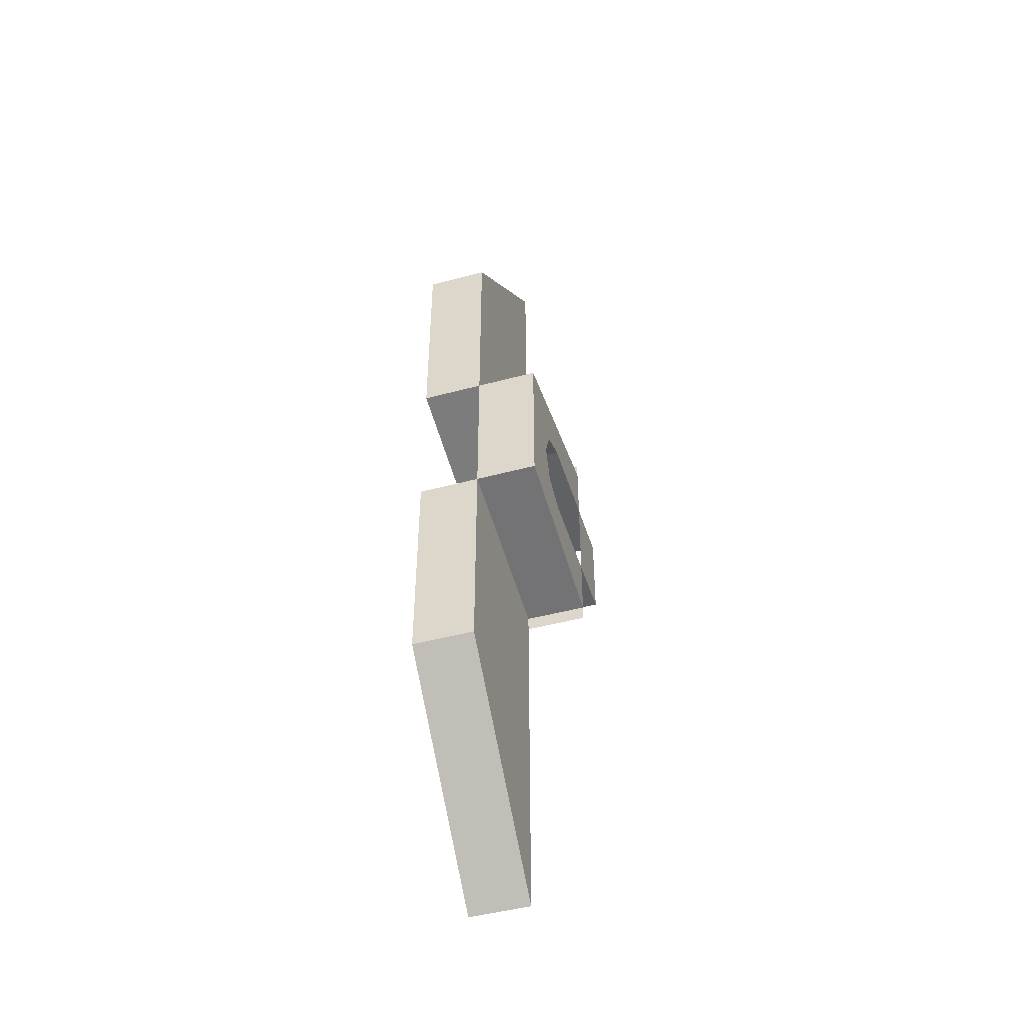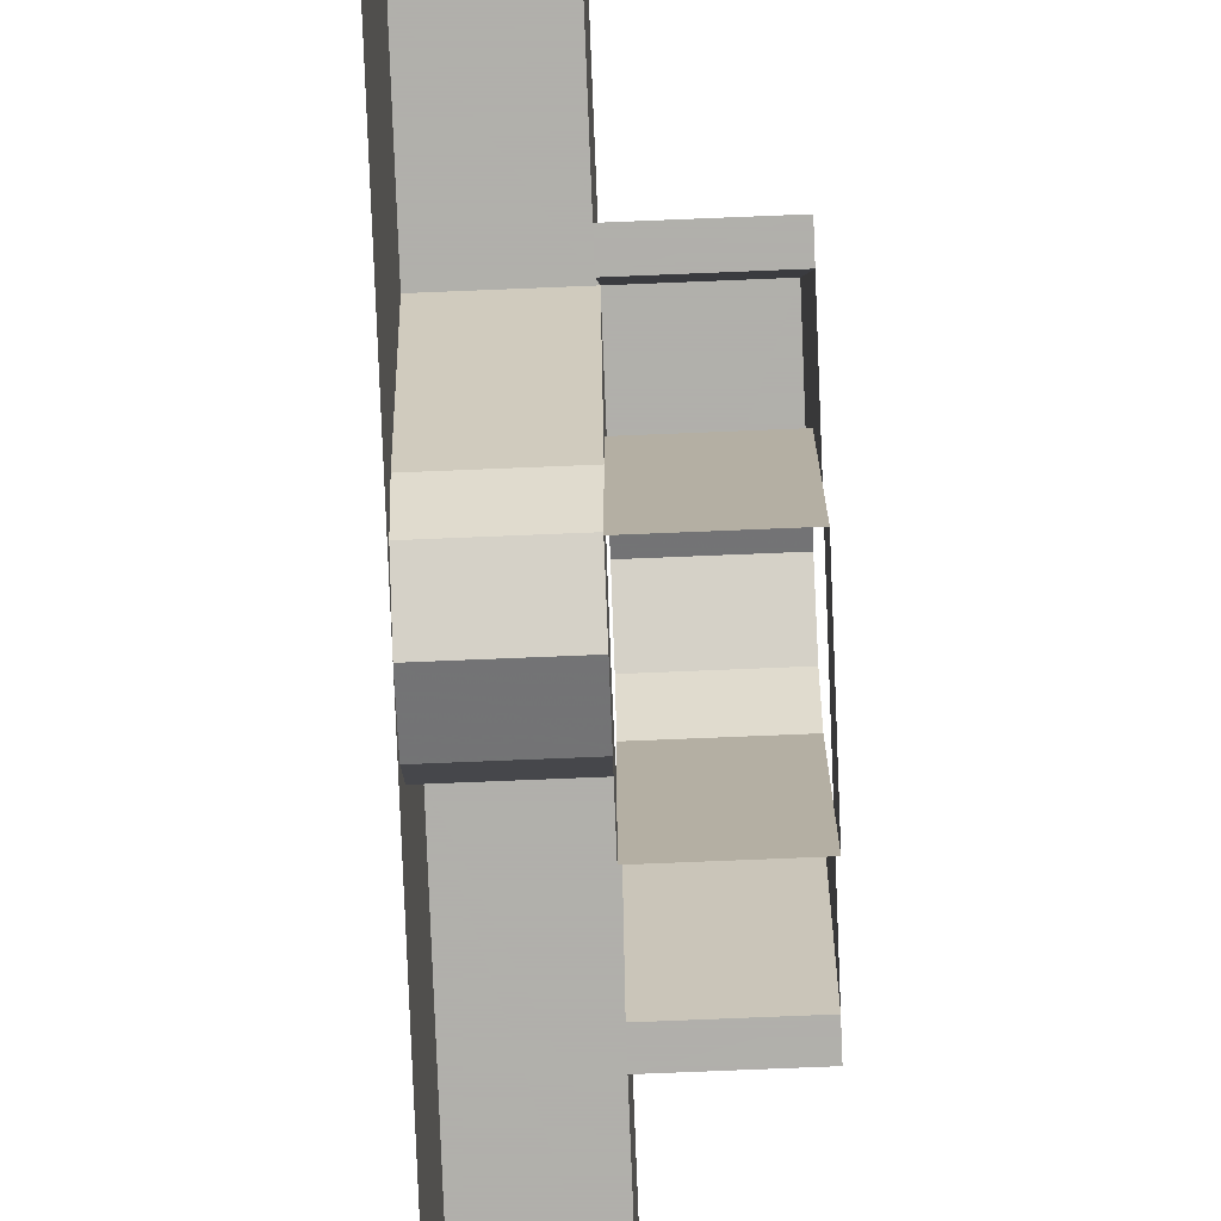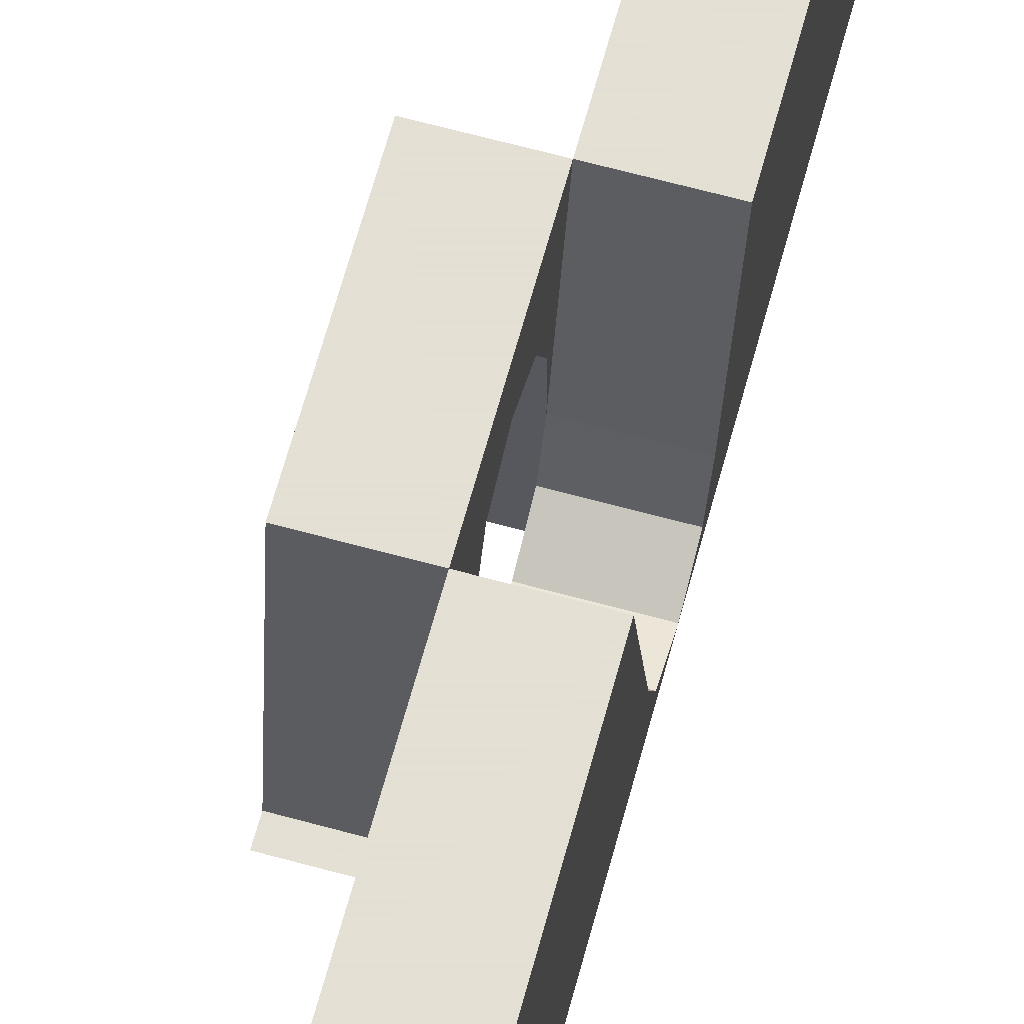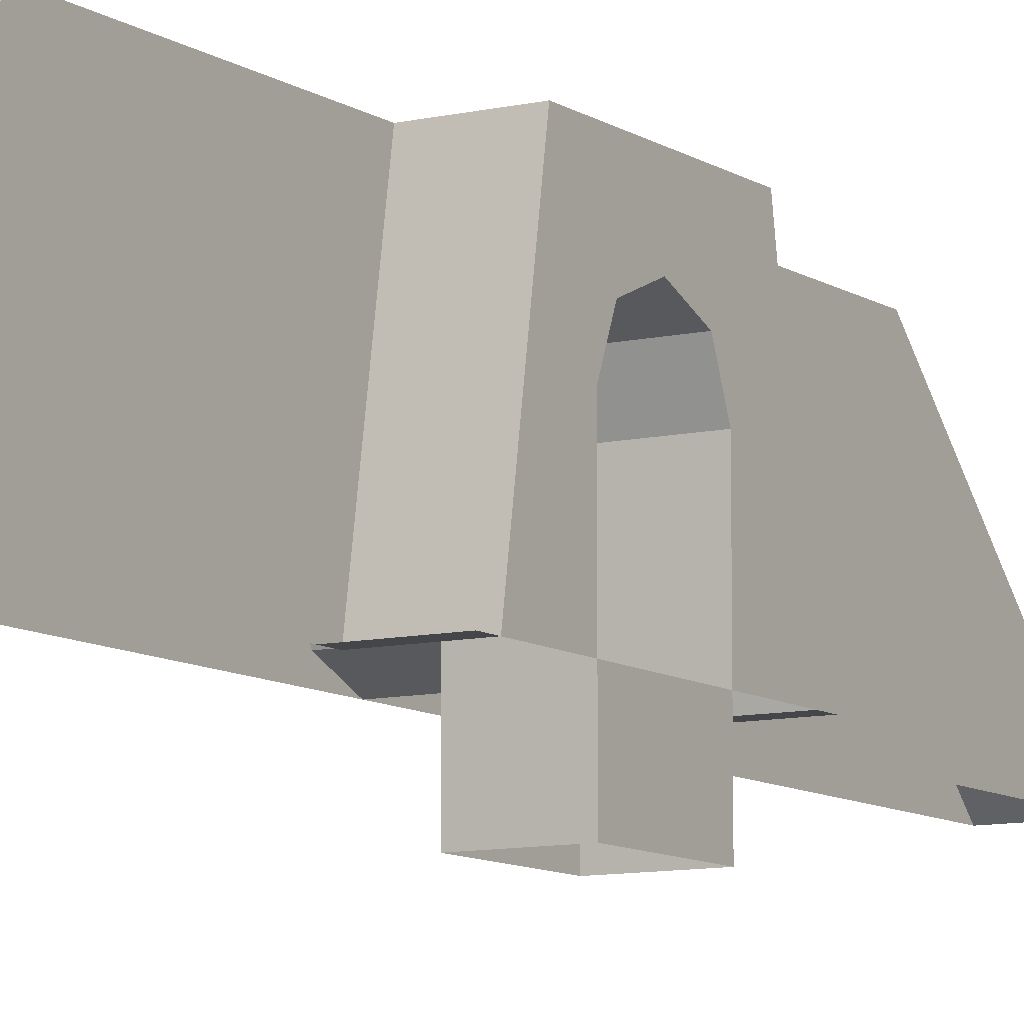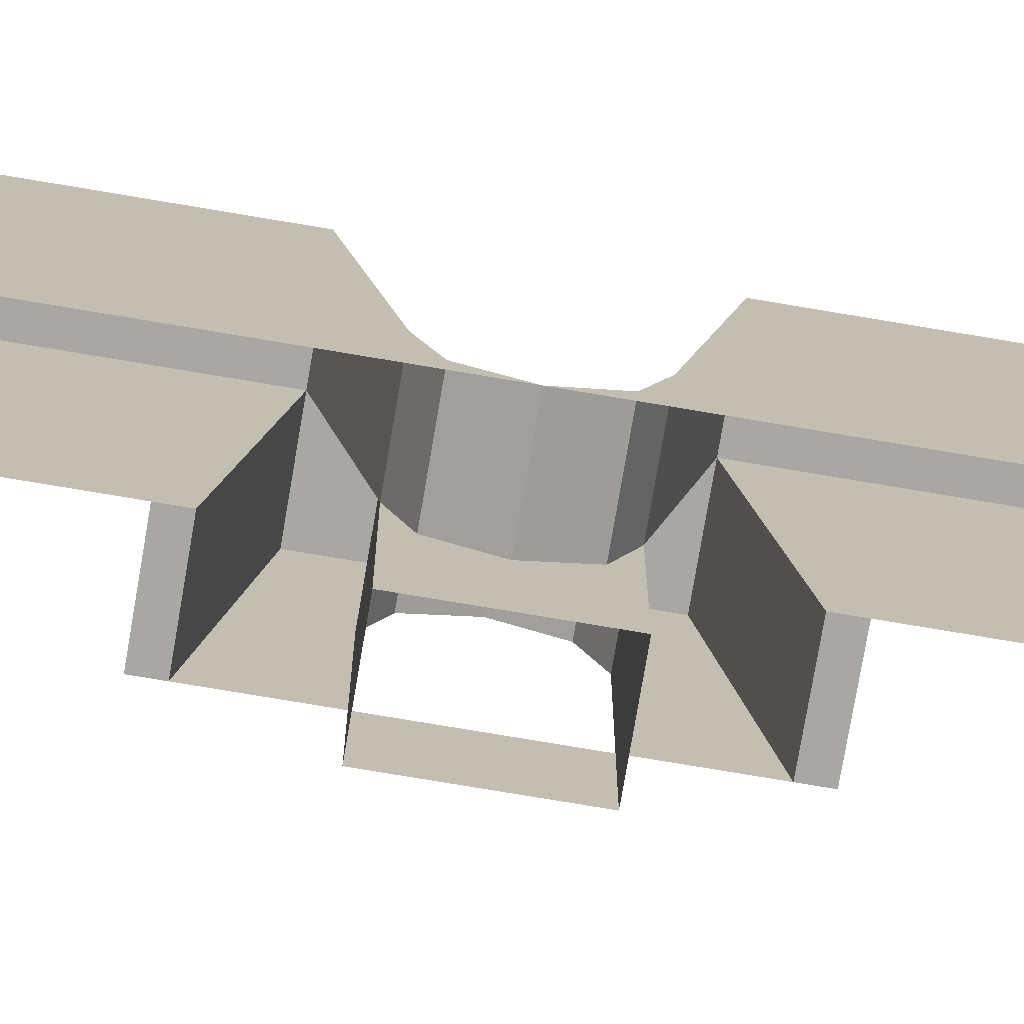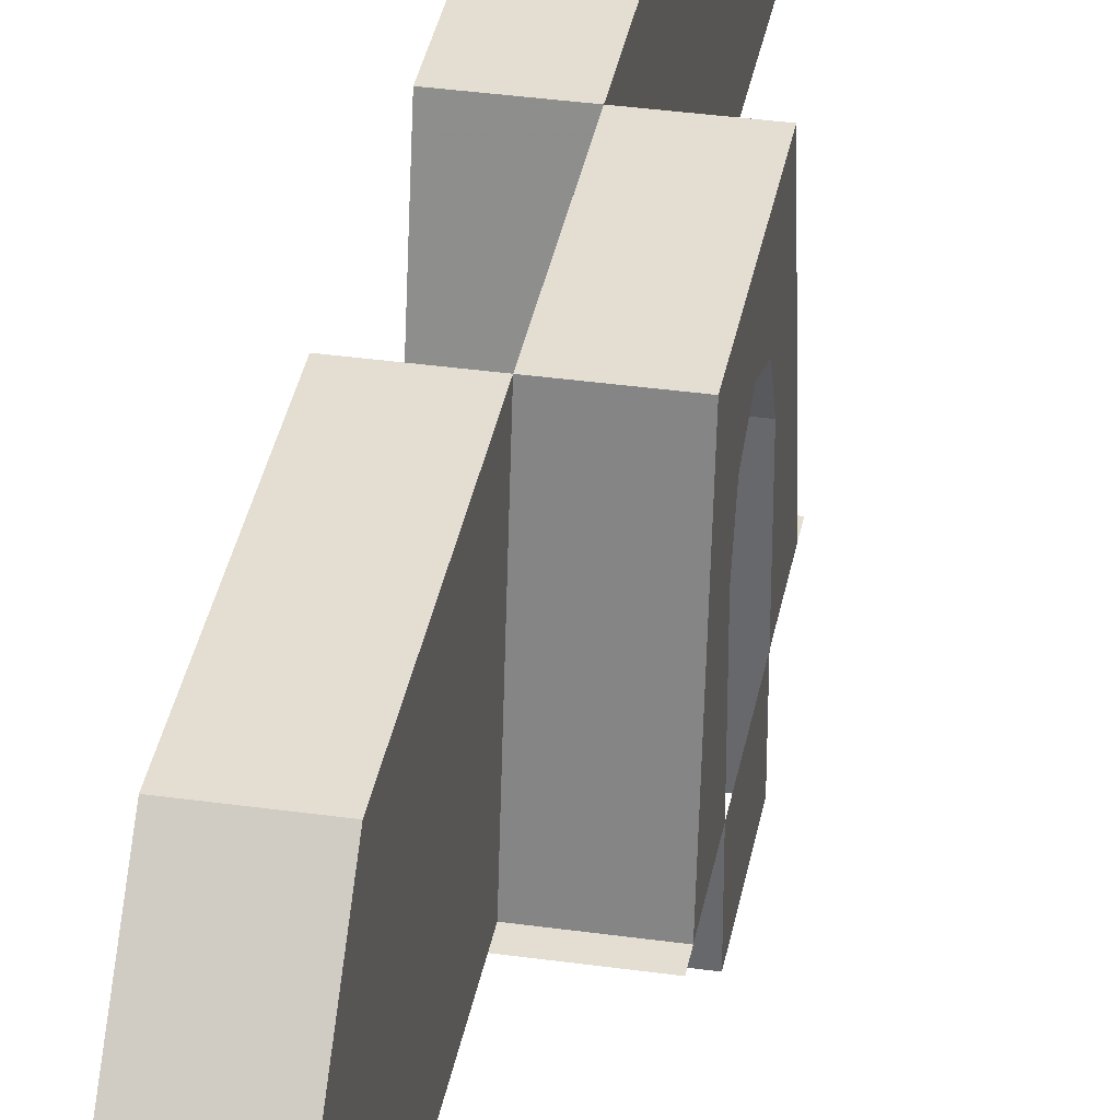
<metadata>
{"format":"obj","ext":"obj","renderer":"f3d","projection":"perspective","resolution":1024,"background":"white","views":[{"elev":-47.2,"azim":-163.1,"up":"+Z"},{"elev":-78.4,"azim":-177.7,"up":"+Y"},{"elev":66.2,"azim":15.3,"up":"+Y"},{"elev":-9.5,"azim":-148.6,"up":"+Y"},{"elev":-74.7,"azim":80.4,"up":"+Y"},{"elev":36.0,"azim":-169.6,"up":"+Y"}]}
</metadata>
<code>
v -0.2 0 -0.15
v -0.2 -0.2 -0.15
v 0 -0.2 -0.15
v 0 0 -0.15
v -0.2 0 0.15
v -0.2 -0.2 0.15
v -0.2 -0.2 -0.15
v -0.2 0 -0.15
v 0 0 0.15
v 0 -0.2 0.15
v -0.2 -0.2 0.15
v -0.2 0 0.15
v 0 0 -0.15
v 0 -0.2 -0.15
v 0 -0.2 0.15
v 0 0 0.15
v 0 0.4061 -0.1061
v 0 0.3 -0.15
v -0.2 0.3 -0.15
v -0.2 0.4061 -0.1061
v 0 0.45 0
v 0 0.4061 -0.1061
v -0.2 0.4061 -0.1061
v -0.2 0.45 0
v 0 0.4061 0.1061
v 0 0.45 0
v -0.2 0.45 0
v -0.2 0.4061 0.1061
v 0 0.3 0.15
v 0 0.4061 0.1061
v -0.2 0.4061 0.1061
v -0.2 0.3 0.15
v -0.2 0.45 0.15
v -0.2 0.4061 0.1061
v -0.2 0.3 0.15
v -0.2 0.45 0.15
v -0.2 0.45 0
v -0.2 0.4061 0.1061
v -0.2 0.45 -0.15
v -0.2 0.4061 -0.1061
v -0.2 0.45 0
v -0.2 0.45 -0.15
v -0.2 0.3 -0.15
v -0.2 0.4061 -0.1061
v 0 0.45 0.15
v 0 0.4061 0.1061
v 0 0.3 0.15
v 0 0.45 0.15
v 0 0.45 0
v 0 0.4061 0.1061
v 0 0.45 -0.15
v 0 0.4061 -0.1061
v 0 0.45 0
v 0 0.45 -0.15
v 0 0.3 -0.15
v 0 0.4061 -0.1061
v -0.2 0.3 -0.15
v -0.2 0.6 -0.25
v -0.2 0 -0.35
v -0.2 0 -0.15
v -0.2 0.6 -0.25
v -0.2 0.6 0.25
v 0 0.6 0.25
v 0 0.6 -0.25
v -0.2 0 0.35
v 0 0 0.35
v 0 0.6 0.25
v -0.2 0.6 0.25
v -0.2 0 -0.35
v -0.2 0.6 -0.25
v 0 0.6 -0.25
v 0 0 -0.35
v 0 0.3 -0.15
v -0.2 0.3 -0.15
v -0.2 0 -0.15
v 0 0.15 -0.15
v 0 0.15 -0.15
v -0.2 0 -0.15
v 0 0 -0.15
v 0 0.3 0.15
v 0 0.15 0.15
v -0.2 0 0.15
v -0.2 0.3 0.15
v -0.2 0 0.15
v 0 0.15 0.15
v 0 0 0.15
v -0.2 0.45 -0.15
v -0.2 0.45 0
v -0.2 0.6 0.25
v -0.2 0.6 -0.25
v -0.2 0.6 0.25
v -0.2 0.45 0
v -0.2 0.45 0.15
v -0.2 0.6 0.25
v -0.2 0.45 0.15
v -0.2 0.3 0.15
v -0.2 0 0.35
v -0.2 0.6 0.25
v -0.2 0.3 0.15
v -0.2 0 0.15
v -0.2 0.6 -0.25
v -0.2 0.3 -0.15
v -0.2 0.45 -0.15
v 0 0.45 0.15
v 0 0.6 0.25
v 0 0.3 0.15
v 0 0.45 0.15
v 0 0.45 0
v 0 0.6 -0.25
v 0 0.6 0.25
v 0 0.6 -0.25
v 0 0.45 0
v 0 0.45 -0.15
v 0 0.3 0.15
v 0 0.6 0.25
v 0 0.15 0.15
v 0 0.45 -0.15
v 0 0.3 -0.15
v 0 0.6 -0.25
v 0 0.6 -0.25
v 0 0.3 -0.15
v 0 0.15 -0.15
v 0 0.6 0.95
v 0 0.6 0.25
v 0 0 0.35
v 0 0 1.55
v 0 0 1.55
v 0.2 0 1.55
v 0.2 0.6 0.95
v 0 0.6 0.95
v 0 0.6 0.95
v 0.2 0.6 0.95
v 0.2 0.6 0.25
v 0 0.6 0.25
v 0.2 0.6 0.25
v 0.2 0.15 0.15
v 0 0.15 0.15
v 0 0.6 0.25
v 0.2 0.6 -0.25
v 0 0.6 -0.25
v 0 0.15 -0.15
v 0.2 0.15 -0.15
v 0 0.6 -0.25
v 0.2 0.6 -0.25
v 0.2 0.6 -0.95
v 0 0.6 -0.95
v 0.2 0 0.15
v 0.2 0.04394 0.1061
v 0.2 0.15 0.15
v 0.2 0 0.15
v 0.2 0 0
v 0.2 0.04394 0.1061
v 0.2 0 -0.15
v 0.2 0.04394 -0.1061
v 0.2 0 0
v 0.2 0 -0.15
v 0.2 0.15 -0.15
v 0.2 0.04394 -0.1061
v 0 0 -0.15
v 0 0.04394 -0.1061
v 0 0.15 -0.15
v 0 0 -0.15
v 0 0 0
v 0 0.04394 -0.1061
v 0 0 0.15
v 0 0.04394 0.1061
v 0 0 0
v 0 0 0.15
v 0 0.15 0.15
v 0 0.04394 0.1061
v 0 0 -1.55
v 0 0 -0.35
v 0 0.6 -0.25
v 0 0.6 -0.95
v 0 0.04394 -0.1061
v 0 0.15 -0.15
v 0.2 0.15 -0.15
v 0.2 0.04394 -0.1061
v 0 0 0
v 0 0.04394 -0.1061
v 0.2 0.04394 -0.1061
v 0.2 0 0
v 0 0.04394 0.1061
v 0 0 0
v 0.2 0 0
v 0.2 0.04394 0.1061
v 0 0.15 0.15
v 0 0.04394 0.1061
v 0.2 0.04394 0.1061
v 0.2 0.15 0.15
v 0 0 -1.55
v 0 0.6 -0.95
v 0.2 0.6 -0.95
v 0.2 0 -1.55
v 0.2 0.15 -0.15
v 0.2 0 -1.55
v 0.2 0.6 -0.95
v 0.2 0.6 -0.25
v 0.2 0 -0.15
v 0.2 0 -1.55
v 0.2 0.15 -0.15
v 0.2 0.6 0.95
v 0.2 0 1.55
v 0.2 0.15 0.15
v 0.2 0.6 0.25
v 0.2 0 1.55
v 0.2 0 0.15
v 0.2 0.15 0.15
v -0.2 0 -0.4
v -0.2 0 -0.35
v 0 0 -0.35
v 0 0 -0.4
v -0.2 0 0.35
v -0.2 0 0.4
v 0 0 0.4
v 0 0 0.35
g mesh7047036
f 1 2 3
f 3 4 1
f 5 6 7
f 7 8 5
f 9 10 11
f 11 12 9
f 13 14 15
f 15 16 13
g mesh7047040
f 17 19 18
f 19 17 20
f 21 23 22
f 23 21 24
f 25 27 26
f 27 25 28
f 29 31 30
f 31 29 32
g mesh7047044
f 33 34 35
f 36 37 38
f 39 40 41
f 42 43 44
g mesh7047046
f 45 47 46
f 48 50 49
f 51 53 52
f 54 56 55
f 57 58 59
f 59 60 57
g mesh7047048
f 61 62 63
f 63 64 61
g mesh7047050
f 65 66 67
f 67 68 65
g mesh7047052
f 69 70 71
f 71 72 69
f 73 74 75
f 75 76 73
f 77 78 79
f 80 81 82
f 82 83 80
f 84 85 86
f 87 88 89
f 89 90 87
f 91 92 93
g mesh7047054
f 94 95 96
f 97 98 99
f 99 100 97
f 101 102 103
f 104 105 106
f 107 108 109
f 109 110 107
f 111 112 113
f 114 115 116
f 117 118 119
f 120 121 122
g mesh7047055
f 123 124 125
f 125 126 123
g mesh7047056
f 127 128 129
f 129 130 127
g mesh7047058
f 131 132 133
f 133 134 131
g mesh7047060
f 135 136 137
f 137 138 135
g mesh7047062
f 139 140 141
f 141 142 139
g mesh7047064
f 143 144 145
f 145 146 143
g mesh7047066
f 147 148 149
f 150 151 152
f 153 154 155
f 156 157 158
g mesh7047068
f 159 160 161
f 162 163 164
f 165 166 167
f 168 169 170
f 171 172 173
f 173 174 171
g mesh7047072
f 175 177 176
f 177 175 178
f 179 181 180
f 181 179 182
f 183 185 184
f 185 183 186
f 187 189 188
f 189 187 190
g mesh7047076
f 191 192 193
f 193 194 191
f 195 196 197
f 197 198 195
f 199 200 201
f 202 203 204
f 204 205 202
f 206 207 208
g mesh7047078
f 209 210 211
f 211 212 209
f 213 214 215
f 215 216 213

</code>
